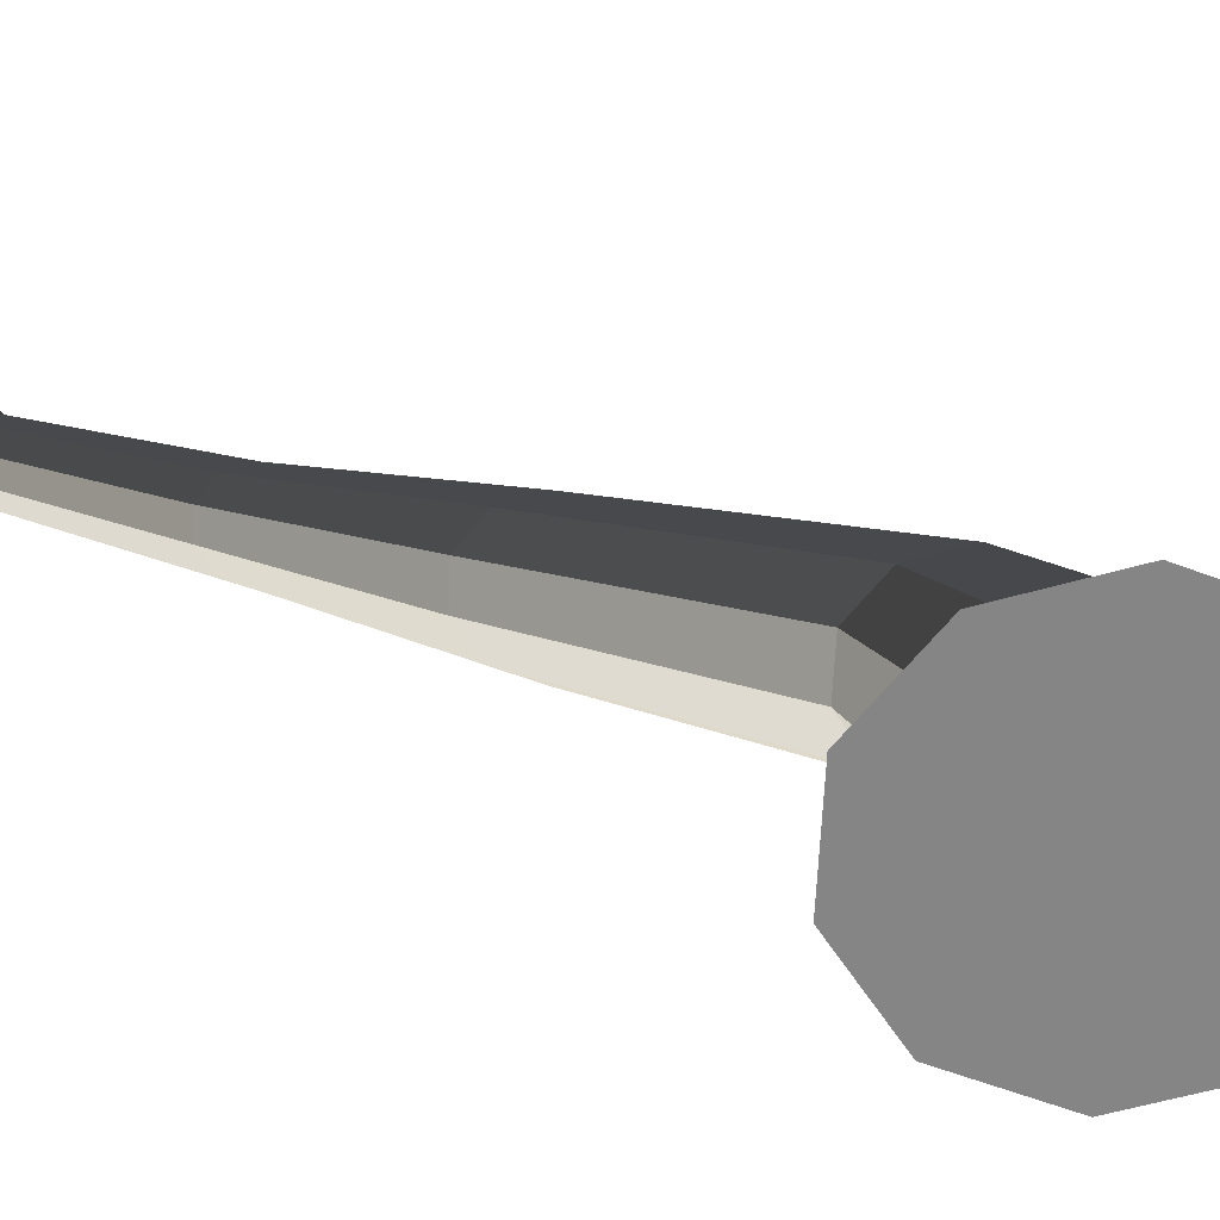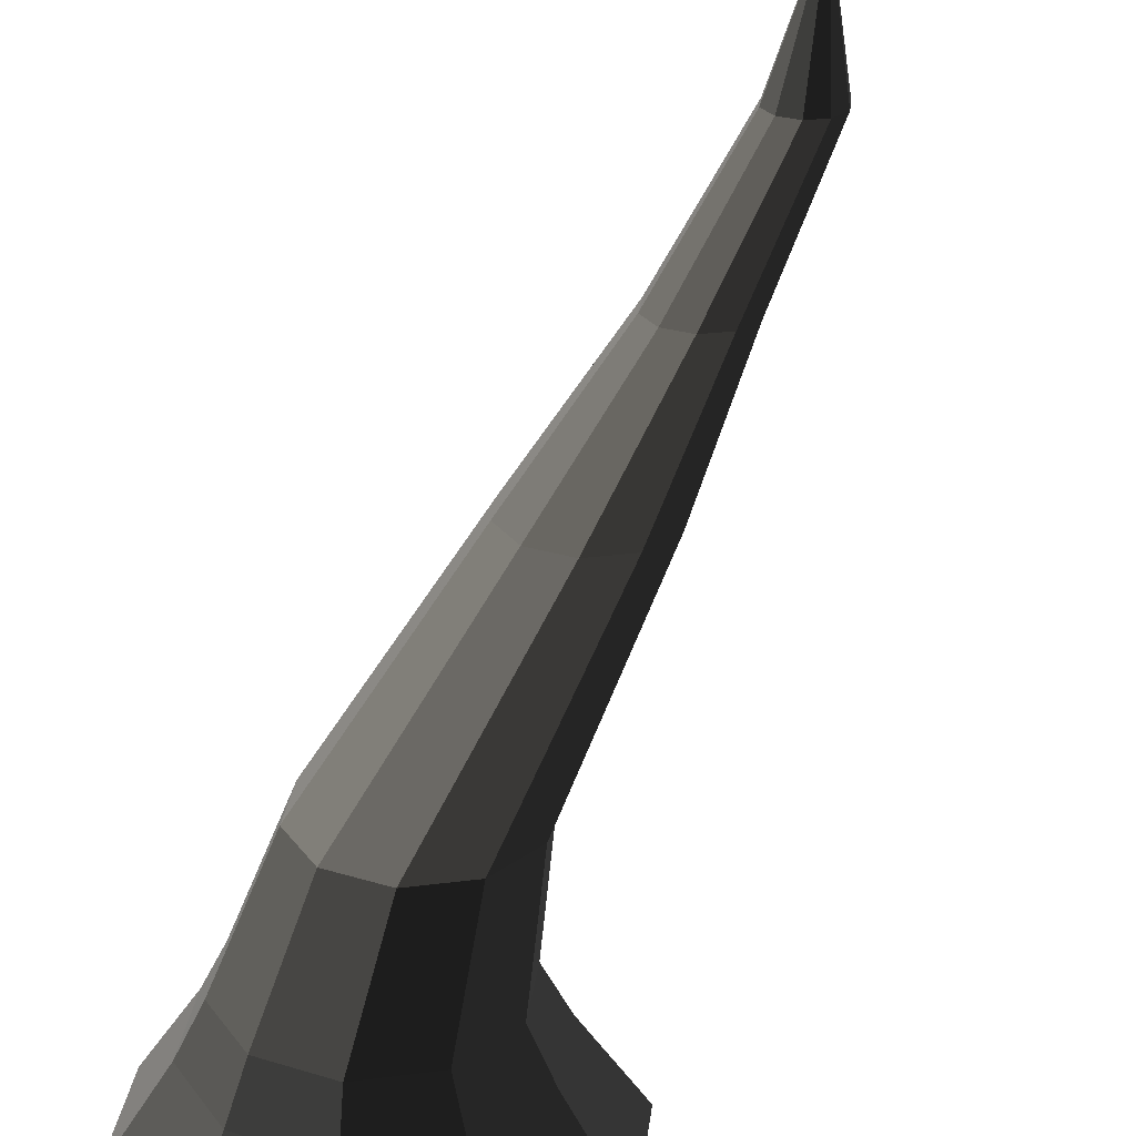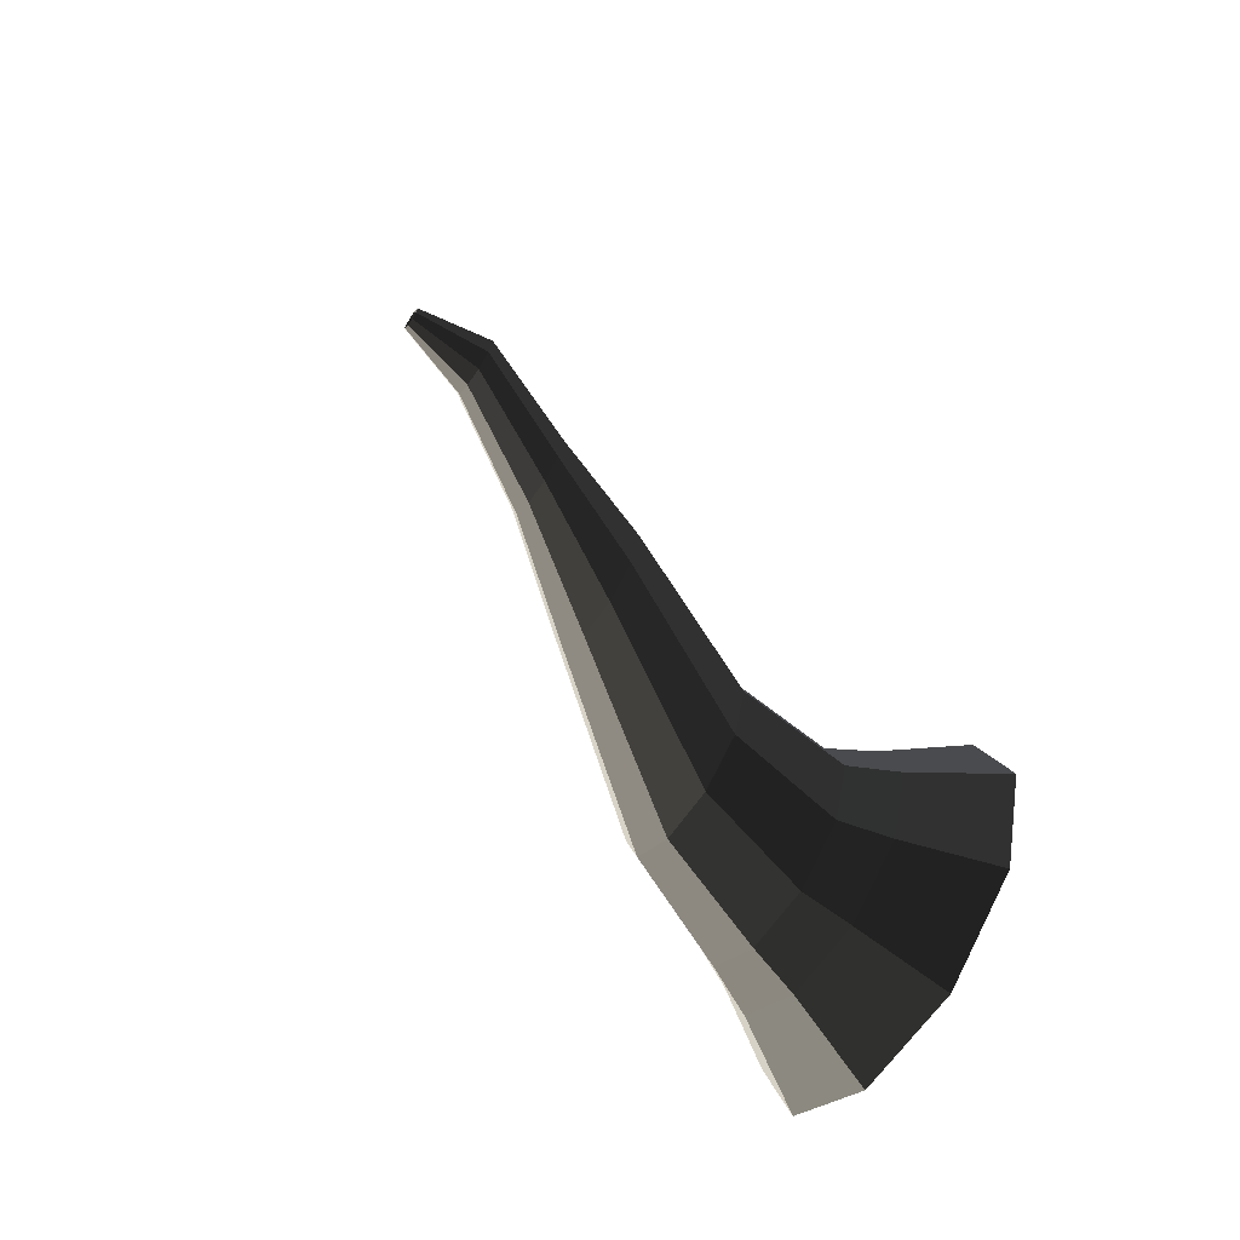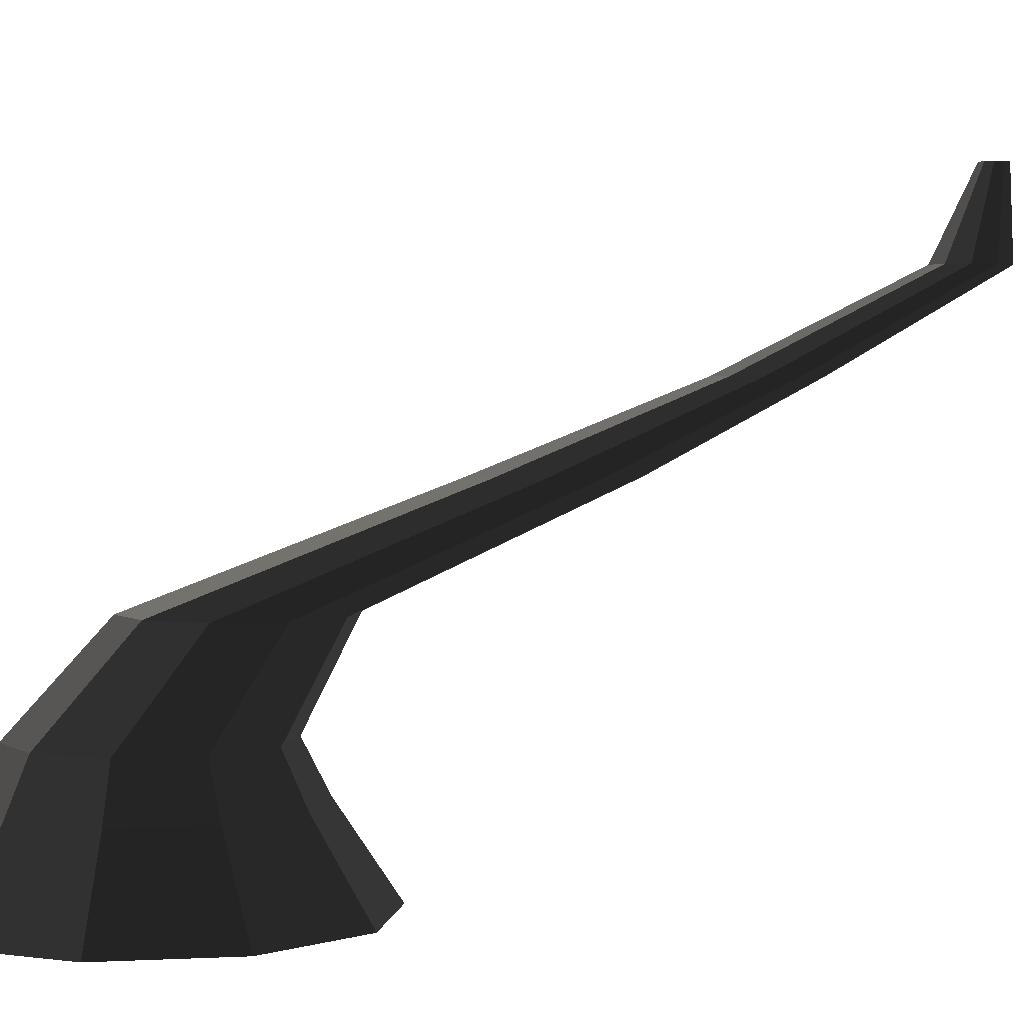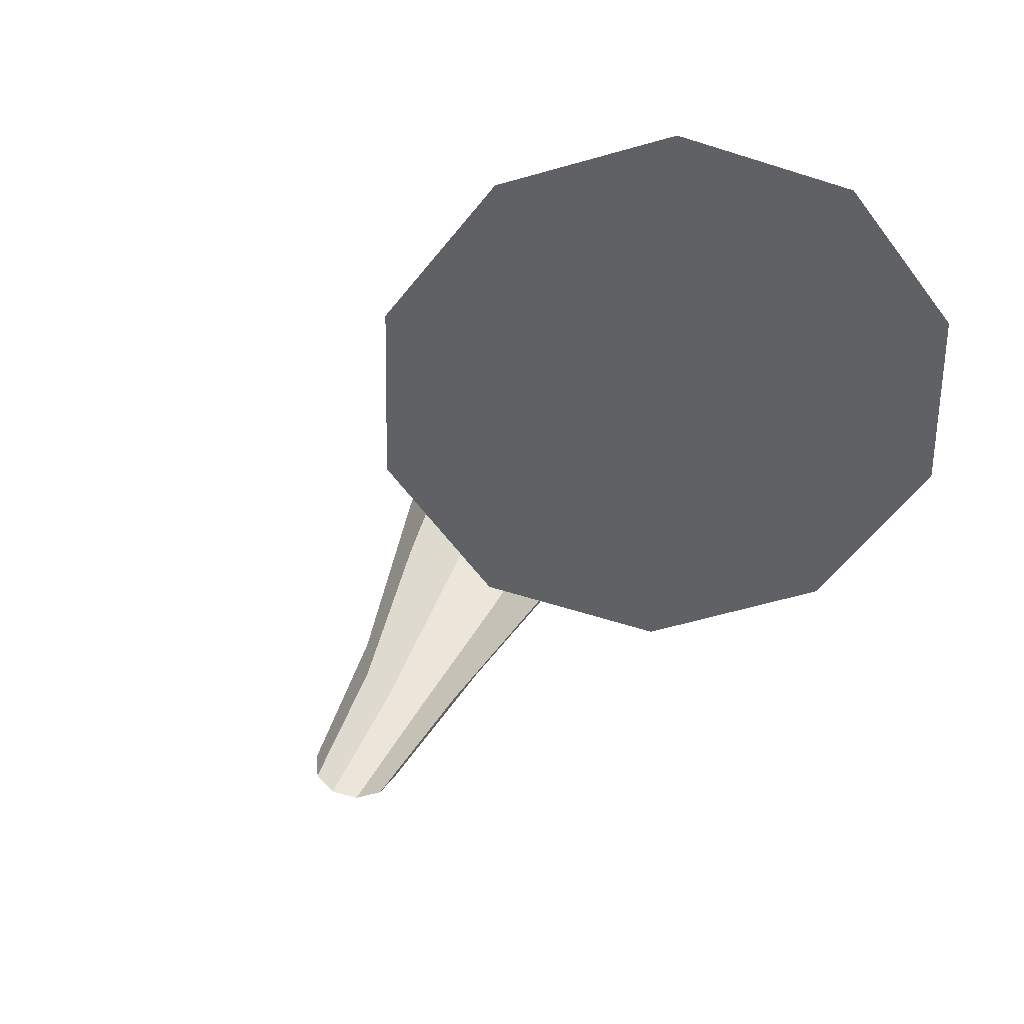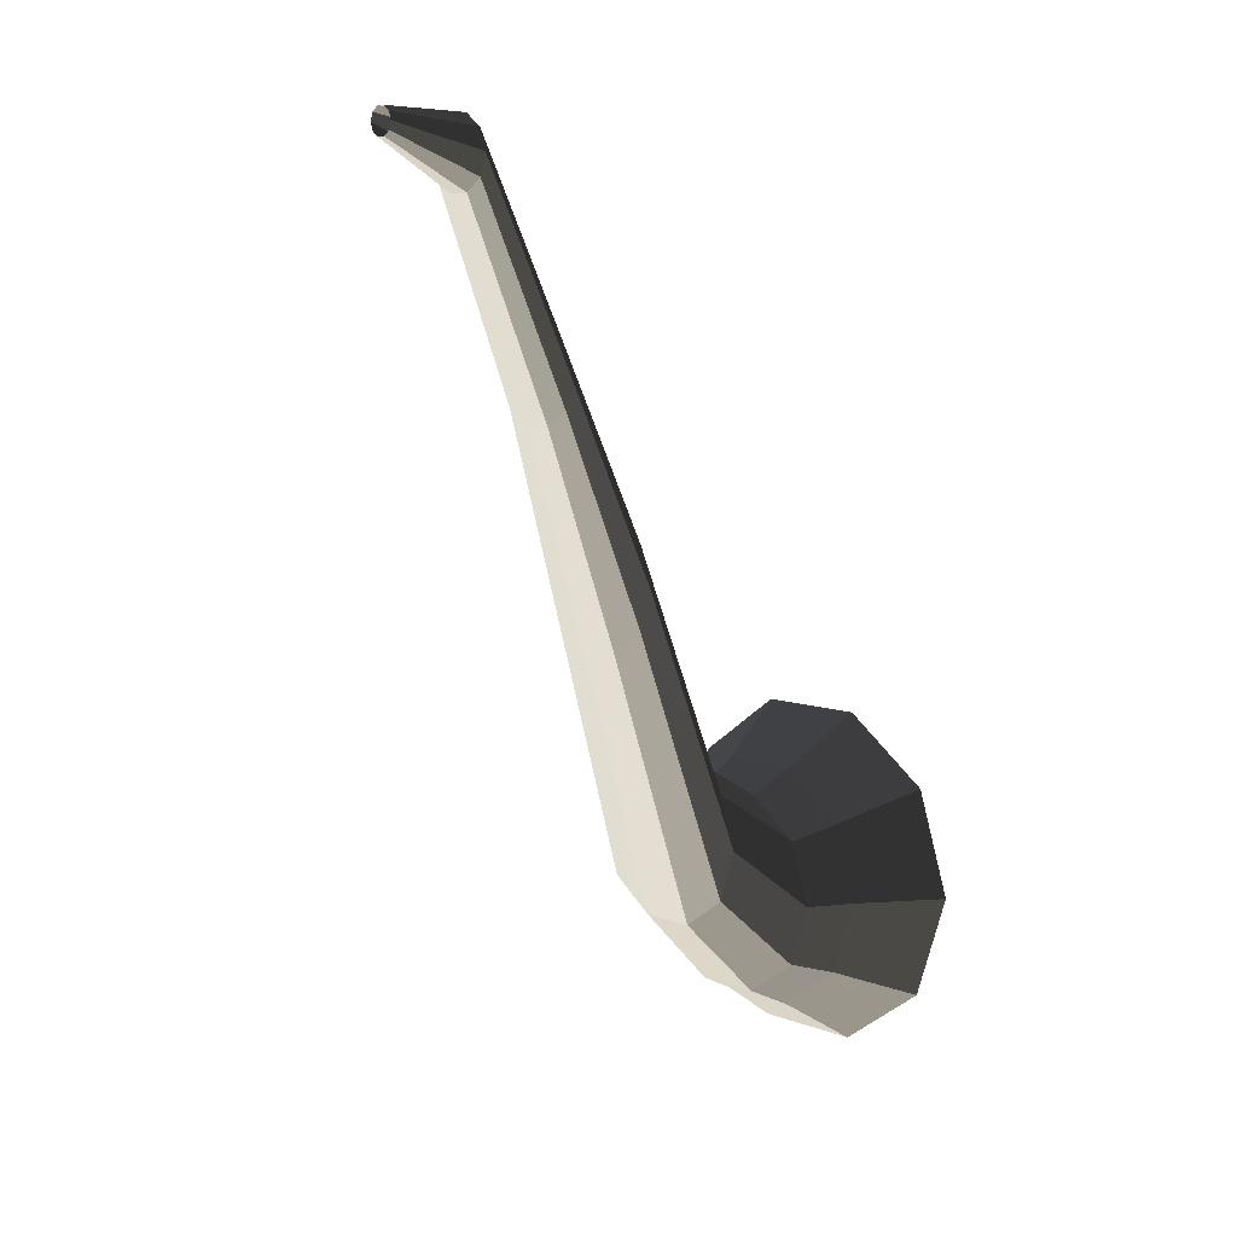
<metadata>
{"format":"obj","ext":"obj","renderer":"f3d","projection":"perspective","resolution":1024,"background":"white","views":[{"elev":-63.6,"azim":87.5,"up":"+Y"},{"elev":27.8,"azim":-155.1,"up":"+Y"},{"elev":-65.3,"azim":-124.5,"up":"+Z"},{"elev":2.7,"azim":-118.3,"up":"+Y"},{"elev":-55.8,"azim":161.1,"up":"+Y"},{"elev":7.9,"azim":-133.9,"up":"+Z"}]}
</metadata>
<code>
v 0.06648 -0.33 -0.5497
v -3.625e-07 -0.33 -0.3451
v 0.1741 -0.33 -0.4715
v -0.06648 -0.33 -0.5497
v -0.1741 -0.33 -0.4715
v -0.2151 -0.33 -0.3451
v -0.1741 -0.33 -0.2186
v -0.06648 -0.33 -0.1405
v 0.06648 -0.33 -0.1405
v 0.1741 -0.33 -0.2186
v 0.2151 -0.33 -0.3451
v 0.1741 -0.33 -0.4715
v 0.1237 -0.2361 -0.4349
v 0.04723 -0.2361 -0.4904
v 0.06648 -0.33 -0.5497
v 0.06648 -0.33 -0.5497
v 0.04723 -0.2361 -0.4904
v -0.04723 -0.2361 -0.4904
v -0.06648 -0.33 -0.5497
v -0.06648 -0.33 -0.5497
v -0.04723 -0.2361 -0.4904
v -0.1237 -0.2361 -0.4349
v -0.1741 -0.33 -0.4715
v -0.1741 -0.33 -0.4715
v -0.1237 -0.2361 -0.4349
v -0.1528 -0.2361 -0.3451
v -0.2151 -0.33 -0.3451
v -0.2151 -0.33 -0.3451
v -0.1528 -0.2361 -0.3451
v -0.1237 -0.2361 -0.2552
v -0.1741 -0.33 -0.2186
v -0.1741 -0.33 -0.2186
v -0.1237 -0.2361 -0.2552
v -0.04723 -0.2361 -0.1997
v -0.06648 -0.33 -0.1405
v -0.06648 -0.33 -0.1405
v -0.04723 -0.2361 -0.1997
v 0.04723 -0.2361 -0.1997
v 0.06648 -0.33 -0.1405
v 0.06648 -0.33 -0.1405
v 0.04723 -0.2361 -0.1997
v 0.1237 -0.2361 -0.2552
v 0.1741 -0.33 -0.2186
v 0.1741 -0.33 -0.2186
v 0.1237 -0.2361 -0.2552
v 0.1528 -0.2361 -0.3451
v 0.2151 -0.33 -0.3451
v 0.2151 -0.33 -0.3451
v 0.1528 -0.2361 -0.3451
v 0.1237 -0.2361 -0.4349
v 0.1741 -0.33 -0.4715
v 0.1237 -0.2361 -0.4349
v 0.1021 -0.1837 -0.4192
v 0.03898 -0.1837 -0.465
v 0.04723 -0.2361 -0.4904
v 0.04723 -0.2361 -0.4904
v 0.03898 -0.1837 -0.465
v -0.03898 -0.1837 -0.465
v -0.04723 -0.2361 -0.4904
v -0.04723 -0.2361 -0.4904
v -0.03898 -0.1837 -0.465
v -0.1021 -0.1837 -0.4192
v -0.1237 -0.2361 -0.4349
v -0.1237 -0.2361 -0.4349
v -0.1021 -0.1837 -0.4192
v -0.1261 -0.1837 -0.3451
v -0.1528 -0.2361 -0.3451
v -0.1528 -0.2361 -0.3451
v -0.1261 -0.1837 -0.3451
v -0.1021 -0.1837 -0.2709
v -0.1237 -0.2361 -0.2552
v -0.1237 -0.2361 -0.2552
v -0.1021 -0.1837 -0.2709
v -0.03898 -0.1837 -0.2251
v -0.04723 -0.2361 -0.1997
v -0.04723 -0.2361 -0.1997
v -0.03898 -0.1837 -0.2251
v 0.03898 -0.1837 -0.2251
v 0.04723 -0.2361 -0.1997
v 0.04723 -0.2361 -0.1997
v 0.03898 -0.1837 -0.2251
v 0.1021 -0.1837 -0.2709
v 0.1237 -0.2361 -0.2552
v 0.1237 -0.2361 -0.2552
v 0.1021 -0.1837 -0.2709
v 0.1261 -0.1837 -0.3451
v 0.1528 -0.2361 -0.3451
v 0.1528 -0.2361 -0.3451
v 0.1261 -0.1837 -0.3451
v 0.1021 -0.1837 -0.4192
v 0.1237 -0.2361 -0.4349
v 0.1021 -0.1837 -0.4192
v 0.08561 -0.0801 -0.3269
v 0.0327 -0.0801 -0.3653
v 0.03898 -0.1837 -0.465
v 0.03898 -0.1837 -0.465
v 0.0327 -0.0801 -0.3653
v -0.0327 -0.0801 -0.3653
v -0.03898 -0.1837 -0.465
v -0.03898 -0.1837 -0.465
v -0.0327 -0.0801 -0.3653
v -0.08561 -0.0801 -0.3269
v -0.1021 -0.1837 -0.4192
v -0.1021 -0.1837 -0.4192
v -0.08561 -0.0801 -0.3269
v -0.1058 -0.0801 -0.2647
v -0.1261 -0.1837 -0.3451
v -0.1261 -0.1837 -0.3451
v -0.1058 -0.0801 -0.2647
v -0.08561 -0.0801 -0.2025
v -0.1021 -0.1837 -0.2709
v -0.1021 -0.1837 -0.2709
v -0.08561 -0.0801 -0.2025
v -0.0327 -0.0801 -0.1641
v -0.03898 -0.1837 -0.2251
v -0.03898 -0.1837 -0.2251
v -0.0327 -0.0801 -0.1641
v 0.0327 -0.0801 -0.1641
v 0.03898 -0.1837 -0.2251
v 0.03898 -0.1837 -0.2251
v 0.0327 -0.0801 -0.1641
v 0.08561 -0.0801 -0.2025
v 0.1021 -0.1837 -0.2709
v 0.1021 -0.1837 -0.2709
v 0.08561 -0.0801 -0.2025
v 0.1058 -0.0801 -0.2647
v 0.1261 -0.1837 -0.3451
v 0.1261 -0.1837 -0.3451
v 0.1058 -0.0801 -0.2647
v 0.08561 -0.0801 -0.3269
v 0.1021 -0.1837 -0.4192
v 0.08561 -0.0801 -0.3269
v 0.06677 0.03098 -0.004885
v 0.0255 0.03098 -0.03487
v 0.0327 -0.0801 -0.3653
v 0.0327 -0.0801 -0.3653
v 0.0255 0.03098 -0.03487
v -0.0255 0.03098 -0.03487
v -0.0327 -0.0801 -0.3653
v -0.0327 -0.0801 -0.3653
v -0.0255 0.03098 -0.03487
v -0.06677 0.03098 -0.004886
v -0.08561 -0.0801 -0.3269
v -0.08561 -0.0801 -0.3269
v -0.06677 0.03098 -0.004886
v -0.08253 0.03098 0.04363
v -0.1058 -0.0801 -0.2647
v -0.1058 -0.0801 -0.2647
v -0.08253 0.03098 0.04363
v -0.06677 0.03098 0.09213
v -0.08561 -0.0801 -0.2025
v -0.08561 -0.0801 -0.2025
v -0.06677 0.03098 0.09213
v -0.0255 0.03098 0.1221
v -0.0327 -0.0801 -0.1641
v -0.0327 -0.0801 -0.1641
v -0.0255 0.03098 0.1221
v 0.0255 0.03098 0.1221
v 0.0327 -0.0801 -0.1641
v 0.0327 -0.0801 -0.1641
v 0.0255 0.03098 0.1221
v 0.06677 0.03098 0.09213
v 0.08561 -0.0801 -0.2025
v 0.08561 -0.0801 -0.2025
v 0.06677 0.03098 0.09213
v 0.08253 0.03098 0.04363
v 0.1058 -0.0801 -0.2647
v 0.1058 -0.0801 -0.2647
v 0.08253 0.03098 0.04363
v 0.06677 0.03098 -0.004885
v 0.08561 -0.0801 -0.3269
v 0.06677 0.03098 -0.004885
v 0.04532 0.1213 0.2394
v 0.01731 0.1213 0.219
v 0.0255 0.03098 -0.03487
v 0.0255 0.03098 -0.03487
v 0.01731 0.1213 0.219
v -0.01731 0.1213 0.219
v -0.0255 0.03098 -0.03487
v -0.0255 0.03098 -0.03487
v -0.01731 0.1213 0.219
v -0.04532 0.1213 0.2394
v -0.06677 0.03098 -0.004886
v -0.06677 0.03098 -0.004886
v -0.04532 0.1213 0.2394
v -0.05602 0.1213 0.2723
v -0.08253 0.03098 0.04363
v -0.08253 0.03098 0.04363
v -0.05602 0.1213 0.2723
v -0.04532 0.1213 0.3052
v -0.06677 0.03098 0.09213
v -0.06677 0.03098 0.09213
v -0.04532 0.1213 0.3052
v -0.01731 0.1213 0.3256
v -0.0255 0.03098 0.1221
v -0.0255 0.03098 0.1221
v -0.01731 0.1213 0.3256
v 0.01731 0.1213 0.3256
v 0.0255 0.03098 0.1221
v 0.0255 0.03098 0.1221
v 0.01731 0.1213 0.3256
v 0.04532 0.1213 0.3052
v 0.06677 0.03098 0.09213
v 0.06677 0.03098 0.09213
v 0.04532 0.1213 0.3052
v 0.05602 0.1213 0.2723
v 0.08253 0.03098 0.04363
v 0.08253 0.03098 0.04363
v 0.05602 0.1213 0.2723
v 0.04532 0.1213 0.2394
v 0.06677 0.03098 -0.004885
v 0.04532 0.1213 0.2394
v 0.03459 0.2293 0.4816
v 0.01321 0.2293 0.4661
v 0.01731 0.1213 0.219
v 0.01731 0.1213 0.219
v 0.01321 0.2293 0.4661
v -0.01321 0.2293 0.4661
v -0.01731 0.1213 0.219
v -0.01731 0.1213 0.219
v -0.01321 0.2293 0.4661
v -0.03459 0.2293 0.4816
v -0.04532 0.1213 0.2394
v -0.04532 0.1213 0.2394
v -0.03459 0.2293 0.4816
v -0.04276 0.2293 0.5068
v -0.05602 0.1213 0.2723
v -0.05602 0.1213 0.2723
v -0.04276 0.2293 0.5068
v -0.03459 0.2293 0.5319
v -0.04532 0.1213 0.3052
v -0.04532 0.1213 0.3052
v -0.03459 0.2293 0.5319
v -0.01321 0.2293 0.5474
v -0.01731 0.1213 0.3256
v -0.01731 0.1213 0.3256
v -0.01321 0.2293 0.5474
v 0.01321 0.2293 0.5474
v 0.01731 0.1213 0.3256
v 0.01731 0.1213 0.3256
v 0.01321 0.2293 0.5474
v 0.03459 0.2293 0.5319
v 0.04532 0.1213 0.3052
v 0.04532 0.1213 0.3052
v 0.03459 0.2293 0.5319
v 0.04276 0.2293 0.5068
v 0.05602 0.1213 0.2723
v 0.05602 0.1213 0.2723
v 0.04276 0.2293 0.5068
v 0.03459 0.2293 0.4816
v 0.04532 0.1213 0.2394
v 0.03459 0.2293 0.4816
v 0.01314 0.33 0.5247
v 0.005019 0.33 0.5188
v 0.01321 0.2293 0.4661
v 0.01321 0.2293 0.4661
v 0.005019 0.33 0.5188
v -0.00502 0.33 0.5188
v -0.01321 0.2293 0.4661
v -0.01321 0.2293 0.4661
v -0.00502 0.33 0.5188
v -0.01314 0.33 0.5247
v -0.03459 0.2293 0.4816
v -0.03459 0.2293 0.4816
v -0.01314 0.33 0.5247
v -0.01624 0.33 0.5342
v -0.04276 0.2293 0.5068
v -0.04276 0.2293 0.5068
v -0.01624 0.33 0.5342
v -0.01314 0.33 0.5438
v -0.03459 0.2293 0.5319
v -0.03459 0.2293 0.5319
v -0.01314 0.33 0.5438
v -0.00502 0.33 0.5497
v -0.01321 0.2293 0.5474
v -0.01321 0.2293 0.5474
v -0.00502 0.33 0.5497
v 0.005019 0.33 0.5497
v 0.01321 0.2293 0.5474
v 0.01321 0.2293 0.5474
v 0.005019 0.33 0.5497
v 0.01314 0.33 0.5438
v 0.03459 0.2293 0.5319
v 0.03459 0.2293 0.5319
v 0.01314 0.33 0.5438
v 0.01624 0.33 0.5342
v 0.04276 0.2293 0.5068
v 0.04276 0.2293 0.5068
v 0.01624 0.33 0.5342
v 0.01314 0.33 0.5247
v 0.03459 0.2293 0.4816
g pCylinder11_4_3632_12
f 1 3 2
f 4 1 2
f 5 4 2
f 6 5 2
f 7 6 2
f 8 7 2
f 9 8 2
f 10 9 2
f 11 10 2
f 3 11 2
f 12 14 13
f 12 15 14
f 16 18 17
f 16 19 18
f 20 22 21
f 20 23 22
f 24 26 25
f 24 27 26
f 28 30 29
f 28 31 30
f 32 34 33
f 32 35 34
f 36 38 37
f 36 39 38
f 40 42 41
f 40 43 42
f 44 46 45
f 44 47 46
f 48 50 49
f 48 51 50
f 52 54 53
f 52 55 54
f 56 58 57
f 56 59 58
f 60 62 61
f 60 63 62
f 64 66 65
f 64 67 66
f 68 70 69
f 68 71 70
f 72 74 73
f 72 75 74
f 76 78 77
f 76 79 78
f 80 82 81
f 80 83 82
f 84 86 85
f 84 87 86
f 88 90 89
f 88 91 90
f 92 94 93
f 92 95 94
f 96 98 97
f 96 99 98
f 100 102 101
f 100 103 102
f 104 106 105
f 104 107 106
f 108 110 109
f 108 111 110
f 112 114 113
f 112 115 114
f 116 118 117
f 116 119 118
f 120 122 121
f 120 123 122
f 124 126 125
f 124 127 126
f 128 130 129
f 128 131 130
f 132 134 133
f 132 135 134
f 136 138 137
f 136 139 138
f 140 142 141
f 140 143 142
f 144 146 145
f 144 147 146
f 148 150 149
f 148 151 150
f 152 154 153
f 152 155 154
f 156 158 157
f 156 159 158
f 160 162 161
f 160 163 162
f 164 166 165
f 164 167 166
f 168 170 169
f 168 171 170
f 172 174 173
f 172 175 174
f 176 178 177
f 176 179 178
f 180 182 181
f 180 183 182
f 184 186 185
f 184 187 186
f 188 190 189
f 188 191 190
f 192 194 193
f 192 195 194
f 196 198 197
f 196 199 198
f 200 202 201
f 200 203 202
f 204 206 205
f 204 207 206
f 208 210 209
f 208 211 210
f 212 214 213
f 212 215 214
f 216 218 217
f 216 219 218
f 220 222 221
f 220 223 222
f 224 226 225
f 224 227 226
f 228 230 229
f 228 231 230
f 232 234 233
f 232 235 234
f 236 238 237
f 236 239 238
f 240 242 241
f 240 243 242
f 244 246 245
f 244 247 246
f 248 250 249
f 248 251 250
f 252 254 253
f 252 255 254
f 256 258 257
f 256 259 258
f 260 262 261
f 260 263 262
f 264 266 265
f 264 267 266
f 268 270 269
f 268 271 270
f 272 274 273
f 272 275 274
f 276 278 277
f 276 279 278
f 280 282 281
f 280 283 282
f 284 286 285
f 284 287 286
f 288 290 289
f 288 291 290

</code>
